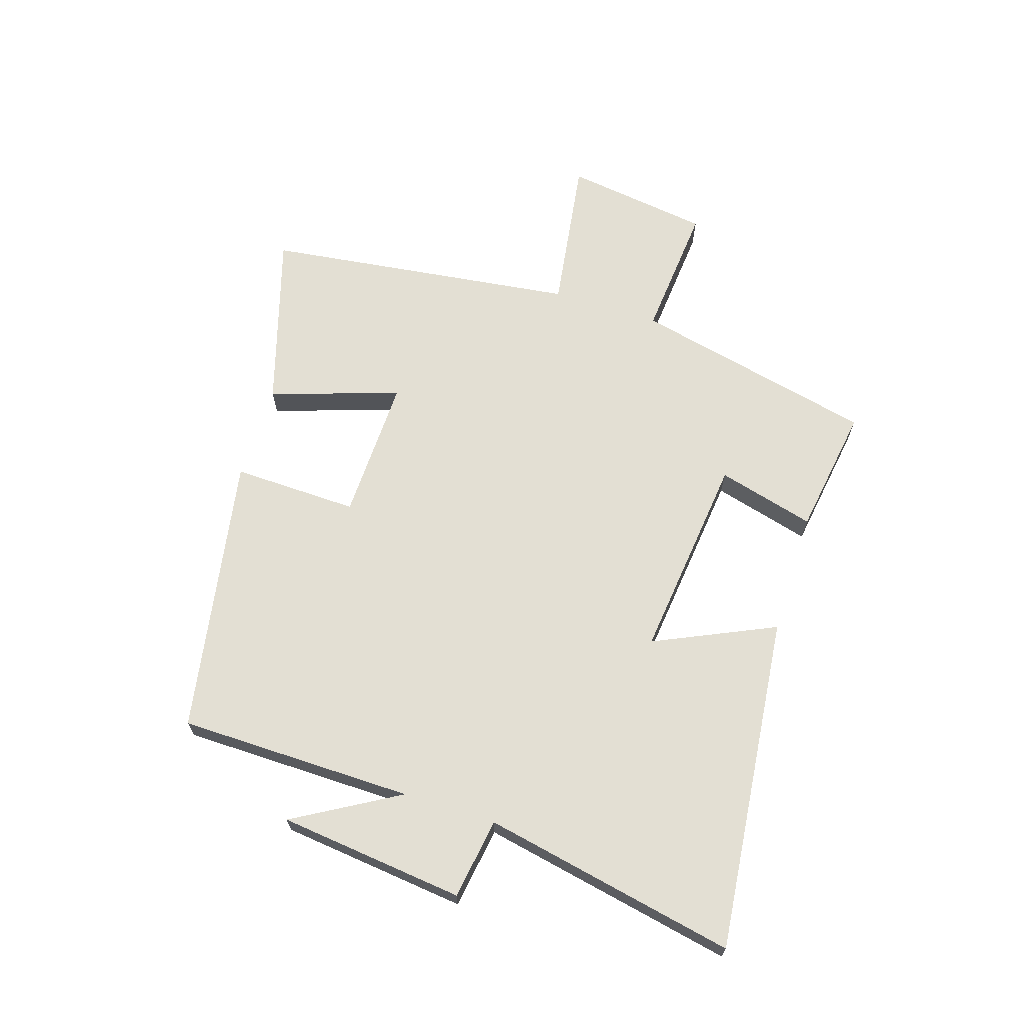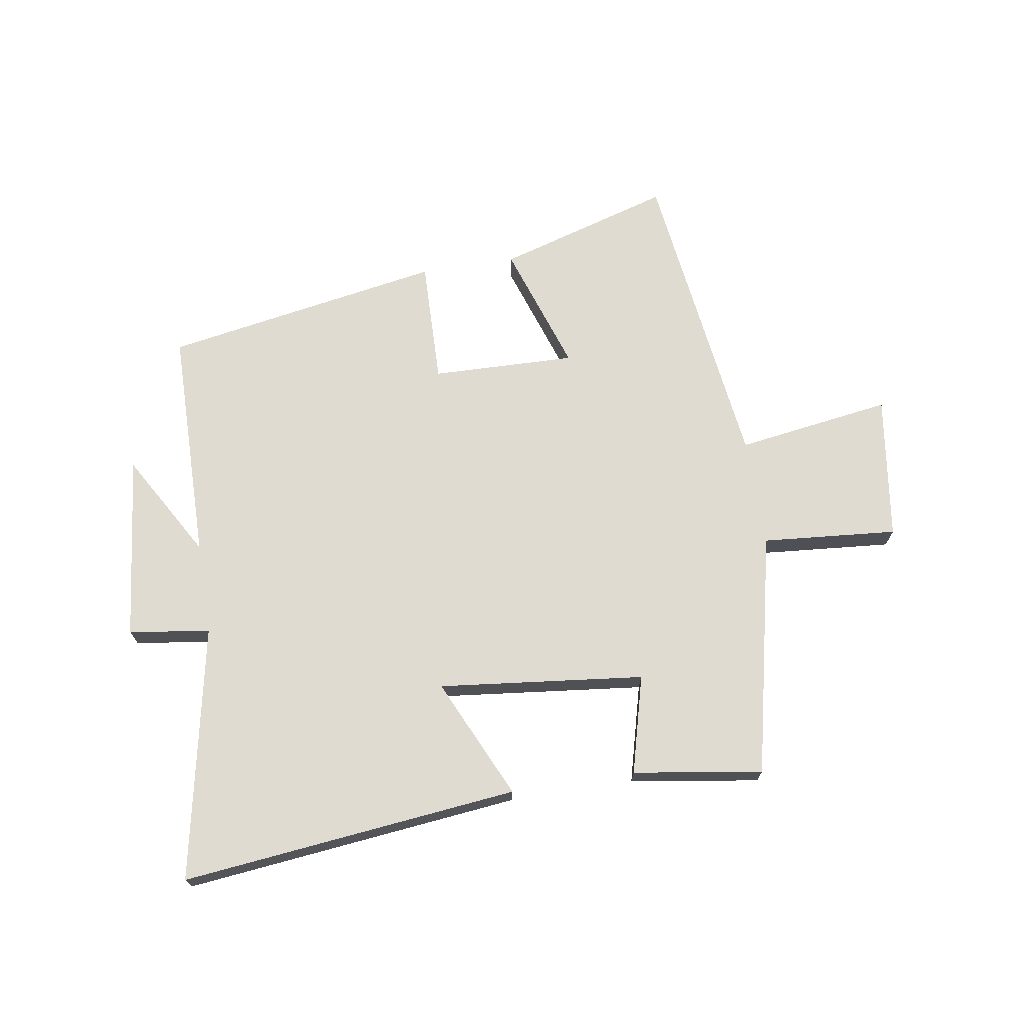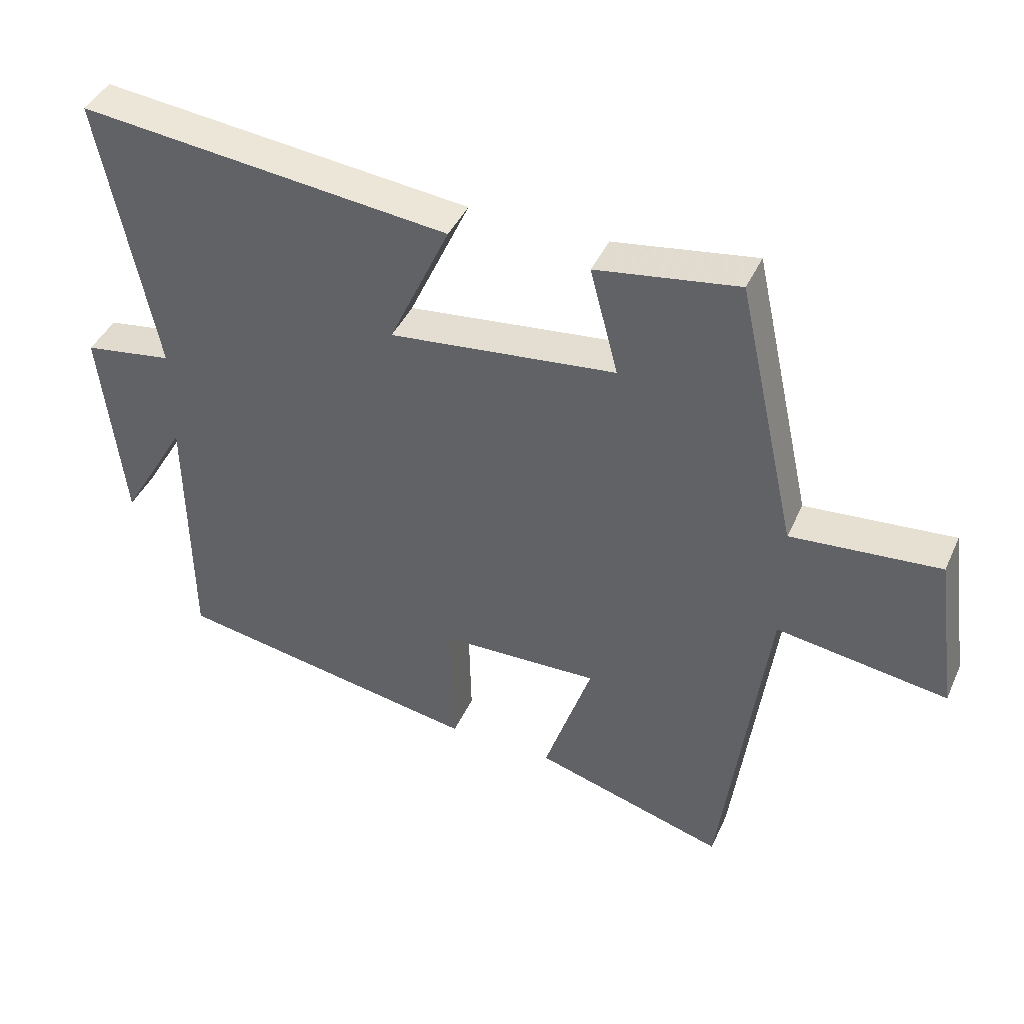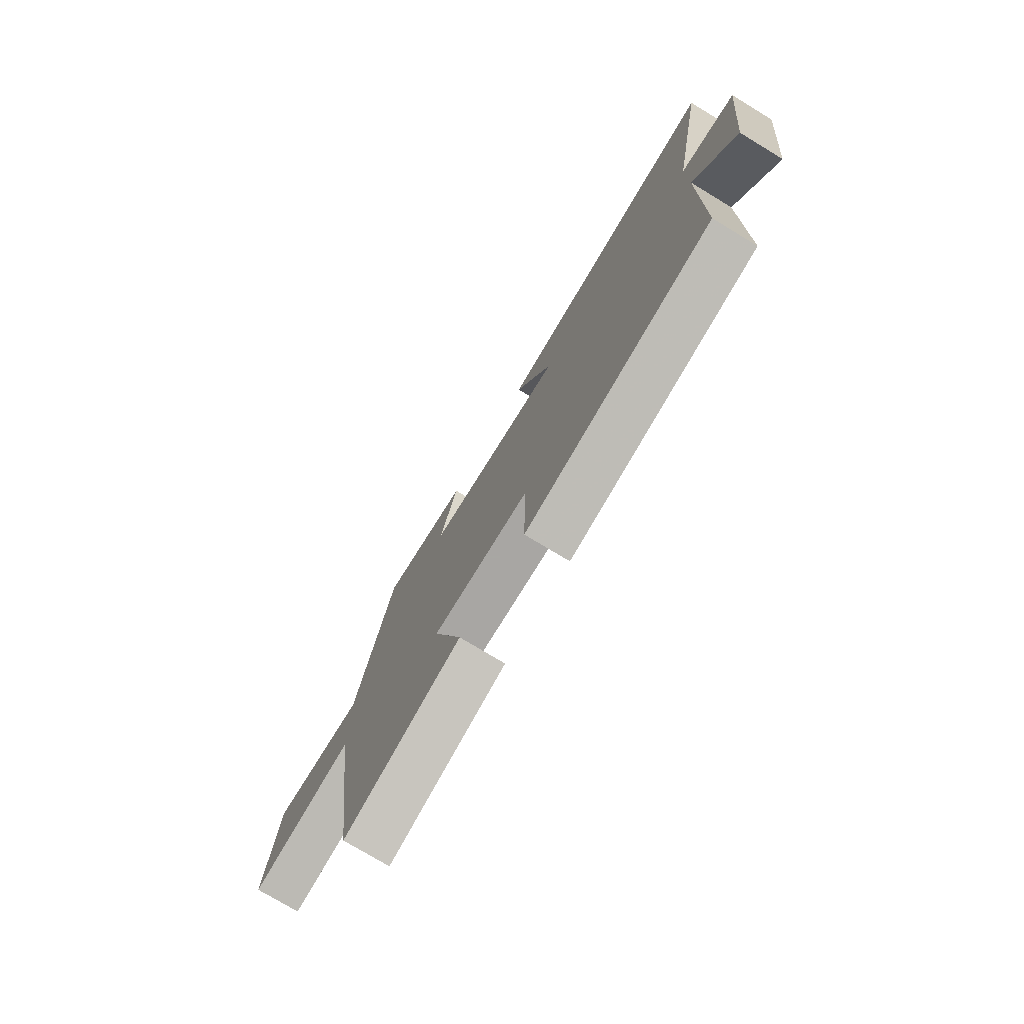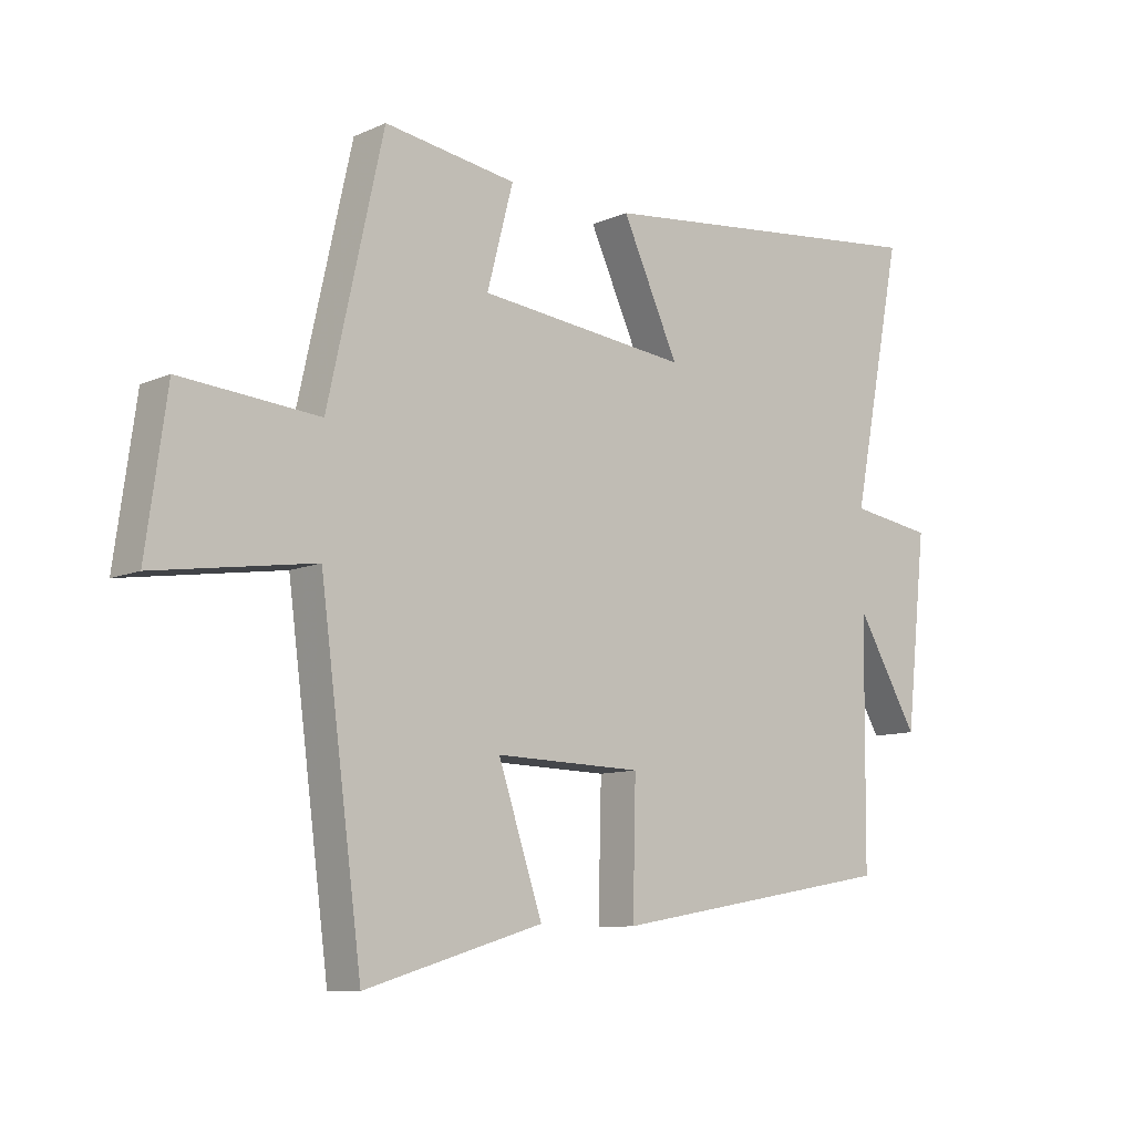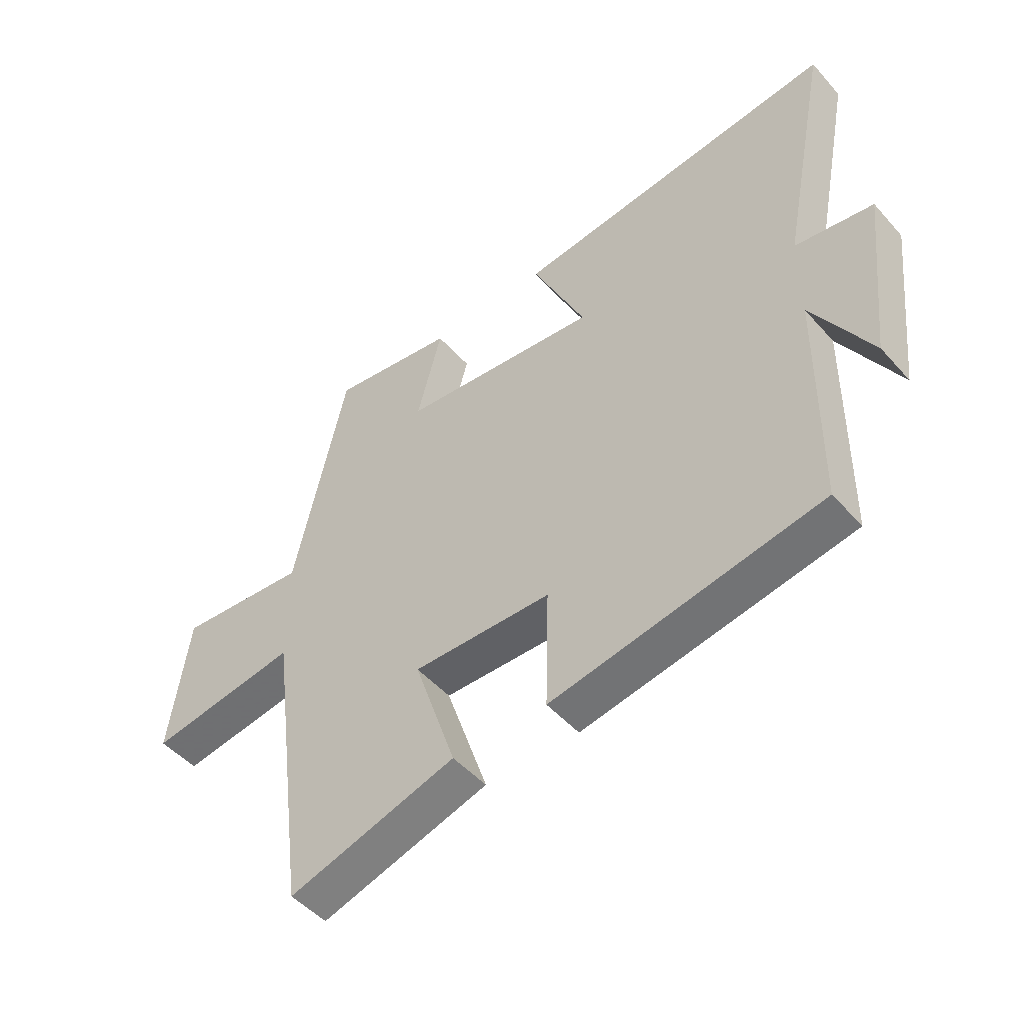
<metadata>
{"format":"obj","ext":"obj","renderer":"f3d","projection":"perspective","resolution":1024,"background":"white","views":[{"elev":66.9,"azim":-72.2,"up":"+Y"},{"elev":70.2,"azim":-9.0,"up":"+Y"},{"elev":42.0,"azim":23.0,"up":"+Z"},{"elev":-75.7,"azim":-121.2,"up":"+Z"},{"elev":-9.7,"azim":138.7,"up":"+Z"},{"elev":-48.9,"azim":-140.5,"up":"+Z"}]}
</metadata>
<code>
v 0.409 0.07 0.533
v 0.5 0.07 0.124
v 0.727 0.07 0.143
v 0.761 0.07 -0.101
v 0.5 0.07 -0.062
v 0.431 0.07 -0.588
v 0.138 0.07 -0.5
v 0.211 0.07 -0.283
v -0.031 0.07 -0.289
v -0.026 0.07 -0.5
v -0.496 0.07 -0.417
v -0.5 0.07 -0.022
v -0.602 0.07 -0.197
v -0.636 0.07 0.115
v -0.5 0.07 0.136
v -0.584 0.07 0.562
v -0.018 0.07 0.5
v -0.111 0.07 0.298
v 0.235 0.07 0.336
v 0.192 0.07 0.5
v 0.409 0 0.533
v 0.5 0 0.124
v 0.727 0 0.143
v 0.761 0 -0.101
v 0.5 0 -0.062
v 0.431 0 -0.588
v 0.138 0 -0.5
v 0.211 0 -0.283
v -0.031 0 -0.289
v -0.026 0 -0.5
v -0.496 0 -0.417
v -0.5 0 -0.022
v -0.602 0 -0.197
v -0.636 0 0.115
v -0.5 0 0.136
v -0.584 0 0.562
v -0.018 0 0.5
v -0.111 0 0.298
v 0.235 0 0.336
v 0.192 0 0.5
f 19 20 1 2
f 18 19 2
f 15 16 17 18
f 15 18 2
f 12 13 14 15
f 11 12 15
f 10 11 15
f 9 10 15
f 8 9 15 2
f 7 8 2
f 6 7 2
f 5 6 2
f 2 3 4 5
f 22 21 40 39
f 22 39 38
f 38 37 36 35
f 22 38 35
f 35 34 33 32
f 35 32 31
f 35 31 30
f 35 30 29
f 22 35 29 28
f 22 28 27
f 22 27 26
f 22 26 25
f 25 24 23 22
f 1 21 22 2
f 2 22 23 3
f 3 23 24 4
f 4 24 25 5
f 5 25 26 6
f 6 26 27 7
f 7 27 28 8
f 8 28 29 9
f 9 29 30 10
f 10 30 31 11
f 11 31 32 12
f 12 32 33 13
f 13 33 34 14
f 14 34 35 15
f 15 35 36 16
f 16 36 37 17
f 17 37 38 18
f 18 38 39 19
f 19 39 40 20
f 20 40 21 1

</code>
